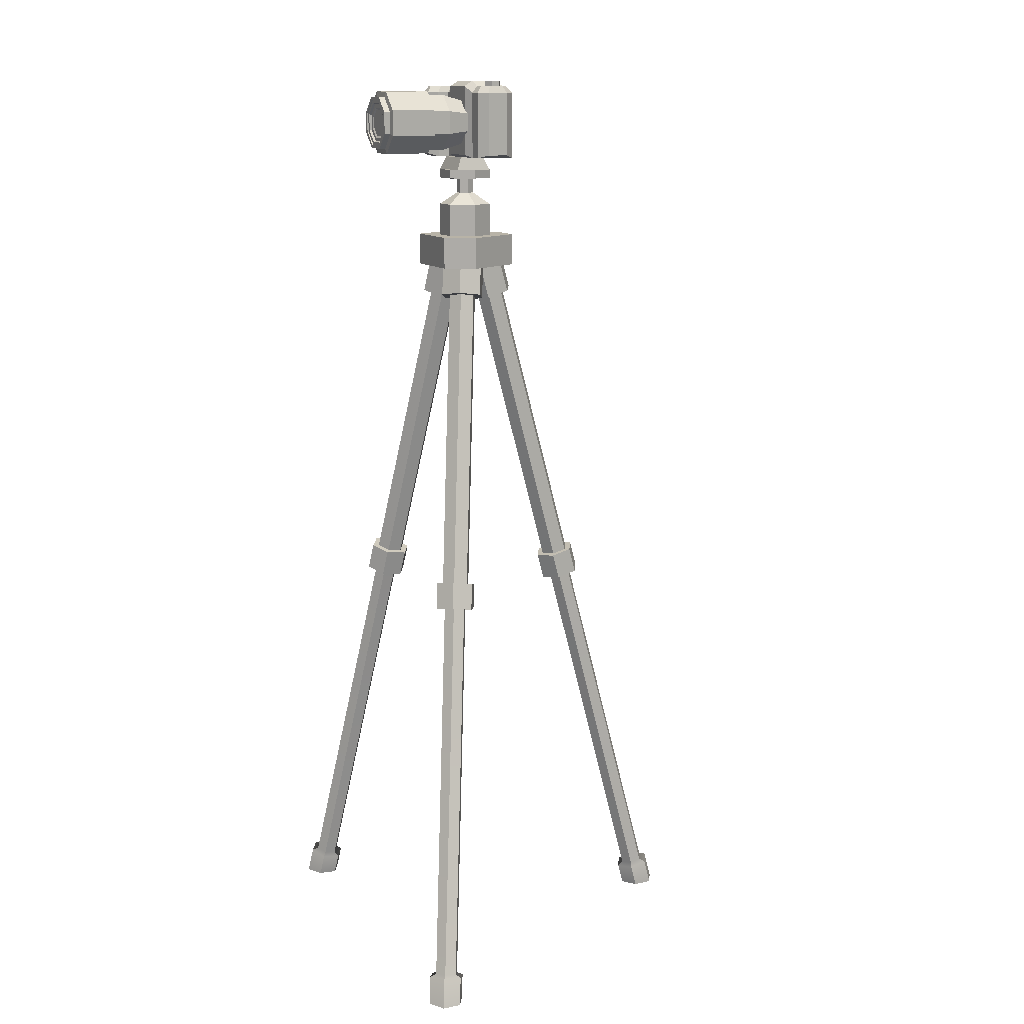
<metadata>
{"format":"obj","ext":"obj","renderer":"f3d","projection":"perspective","resolution":1024,"background":"white","views":[{"elev":12.7,"azim":64.9,"up":"+Y"}]}
</metadata>
<code>
v -3.693 135.2 2.895
v 3.693 135.2 2.895
v -3.106 137.3 2.031
v 3.106 137.3 2.031
v -3.106 137.3 -2.031
v 3.106 137.3 -2.031
v -3.693 135.2 -2.895
v 3.693 135.2 -2.895
v -2.527 0.009087 -33.74
v -2.527 0.07921 -36.74
v -0 0.08024 -38.25
v 2.527 0.07922 -36.74
v 2.527 0.009087 -33.74
v 0 -0.1054 -32.26
v -2.004 66.94 -16.12
v -0 66.64 -15
v 2.004 66.94 -16.12
v 2.004 67.53 -18.36
v -0 67.83 -19.47
v -2.004 67.53 -18.36
v -1.638 62.82 -17.44
v -0 62.58 -16.53
v 1.638 62.82 -17.44
v 1.638 63.31 -19.27
v -0 63.56 -20.18
v -1.638 63.31 -19.27
v -2.93 66.8 -15.6
v 0 66.36 -13.97
v -2.93 62.63 -16.72
v -0 62.19 -15.09
v 2.93 66.8 -15.6
v 2.93 62.63 -16.72
v 2.93 67.67 -18.87
v 2.93 63.51 -19.99
v -0 68.11 -20.51
v -0 63.95 -21.62
v -2.93 67.67 -18.87
v -2.93 63.51 -19.99
v -2.004 113.9 -3.532
v -2.004 114.5 -5.768
v -0 114.8 -6.886
v 2.004 114.5 -5.768
v 2.004 113.9 -3.532
v -0 113.6 -2.414
v 0 118.8 0.3889
v -3.196 119.2 -1.393
v 3.196 119.2 -1.393
v 3.196 120.2 -4.958
v -0 120.7 -6.74
v -3.196 120.2 -4.958
v -3.196 114.7 -6.432
v -3.196 113.7 -2.868
v -0 115.2 -8.214
v 3.196 114.7 -6.432
v 3.196 113.7 -2.868
v 0 113.3 -1.085
v -1.638 4.18 -33.15
v -0 3.935 -32.24
v 1.638 4.18 -33.15
v 1.638 4.67 -34.98
v -0 4.914 -35.9
v -1.638 4.67 -34.98
v -2.527 3.656 -32.76
v 0 3.278 -31.35
v 2.527 3.656 -32.76
v 2.527 4.411 -35.58
v -0 4.788 -36.99
v -2.527 4.411 -35.58
v -27.96 0.009087 19.06
v -30.56 0.07921 20.56
v -33.13 0.08024 19.13
v -33.08 0.07922 16.18
v -30.48 0.009087 14.68
v -27.94 -0.1054 16.13
v -12.96 66.94 9.796
v -12.99 66.64 7.501
v -14.96 66.94 6.324
v -16.9 67.53 7.442
v -16.86 67.83 9.737
v -14.89 67.53 10.91
v -14.28 62.82 10.14
v -14.31 62.58 8.263
v -15.92 62.82 7.301
v -17.51 63.31 8.215
v -17.48 63.56 10.09
v -15.87 63.31 11.05
v -12.05 66.8 10.34
v -12.1 66.36 6.985
v -13.01 62.63 10.9
v -13.06 62.19 7.543
v -14.98 66.8 5.264
v -15.95 62.63 5.822
v -17.81 67.67 6.898
v -18.78 63.51 7.456
v -17.76 68.11 10.25
v -18.73 63.95 10.81
v -14.88 67.67 11.97
v -15.85 63.51 12.53
v -2.057 113.9 3.502
v -3.993 114.5 4.62
v -5.963 114.8 3.443
v -5.997 114.5 1.148
v -4.061 113.9 0.03006
v -2.091 113.6 1.207
v 0.3368 118.8 -0.1945
v 0.3913 119.2 3.464
v -2.805 119.2 -2.071
v -5.892 120.2 -0.2888
v -5.837 120.7 3.37
v -2.696 120.2 5.247
v -3.972 114.7 5.984
v -0.8855 113.7 4.201
v -7.114 115.2 4.107
v -7.168 114.7 0.4483
v -4.081 113.7 -1.334
v -0.9399 113.3 0.5427
v -27.89 4.18 18
v -27.92 3.935 16.12
v -29.53 4.18 15.16
v -31.11 4.67 16.07
v -31.09 4.914 17.95
v -29.48 4.67 18.91
v -27.11 3.656 18.57
v -27.15 3.278 15.68
v -29.64 3.656 14.19
v -32.08 4.411 15.6
v -32.04 4.788 18.5
v -29.55 4.411 19.98
v 30.48 0.009087 14.68
v 33.08 0.07921 16.18
v 33.13 0.08024 19.13
v 30.56 0.07922 20.56
v 27.96 0.009087 19.06
v 27.94 -0.1054 16.13
v 14.96 66.94 6.324
v 12.99 66.64 7.501
v 12.96 66.94 9.796
v 14.89 67.53 10.91
v 16.86 67.83 9.737
v 16.9 67.53 7.442
v 15.92 62.82 7.301
v 14.31 62.58 8.263
v 14.28 62.82 10.14
v 15.87 63.31 11.05
v 17.48 63.56 10.09
v 17.51 63.31 8.215
v 14.98 66.8 5.264
v 12.1 66.36 6.985
v 15.95 62.63 5.822
v 13.06 62.19 7.543
v 12.05 66.8 10.34
v 13.01 62.63 10.9
v 14.88 67.67 11.97
v 15.85 63.51 12.53
v 17.76 68.11 10.25
v 18.73 63.95 10.81
v 17.81 67.67 6.898
v 18.78 63.51 7.456
v 4.061 113.9 0.03006
v 5.997 114.5 1.148
v 5.963 114.8 3.443
v 3.993 114.5 4.62
v 2.057 113.9 3.502
v 2.091 113.6 1.207
v -0.3368 118.8 -0.1945
v 2.805 119.2 -2.071
v -0.3913 119.2 3.464
v 2.696 120.2 5.247
v 5.837 120.7 3.37
v 5.892 120.2 -0.2888
v 7.168 114.7 0.4483
v 4.081 113.7 -1.334
v 7.114 115.2 4.107
v 3.972 114.7 5.984
v 0.8855 113.7 4.201
v 0.9399 113.3 0.5427
v 29.53 4.18 15.16
v 27.92 3.935 16.12
v 27.89 4.18 18
v 29.48 4.67 18.91
v 31.09 4.914 17.95
v 31.11 4.67 16.07
v 29.64 3.656 14.19
v 27.15 3.278 15.68
v 27.11 3.656 18.57
v 29.55 4.411 19.98
v 32.04 4.788 18.5
v 32.08 4.411 15.6
v 2.642 119.1 -7.628
v -2.642 119.1 -7.628
v -2.642 124.2 -7.628
v 2.642 124.2 -7.628
v -7.927 119.1 1.526
v -5.285 119.1 6.102
v -5.285 124.2 6.102
v -7.927 124.2 1.526
v 5.285 119.1 6.102
v 7.927 119.1 1.526
v 7.927 124.2 1.526
v 5.285 124.2 6.102
v 0 124.2 -1e-06
v 0 119.1 -0
v 2.114 124.2 -3.662
v -2.114 124.2 -3.662
v -4.228 124.2 -1e-06
v -2.114 124.2 3.662
v 2.114 124.2 3.662
v 4.228 124.2 0
v 2.114 135.2 -3.662
v -2.114 135.2 -3.662
v -4.228 135.2 -1e-06
v -2.114 135.2 3.662
v 2.114 135.2 3.662
v 4.228 135.2 0
v 2.114 129.5 -3.662
v 4.228 129.5 0
v 2.114 129.5 3.662
v -2.114 129.5 3.662
v -4.228 129.5 -1e-06
v -2.114 129.5 -3.662
v 0.6807 131.4 -1.179
v 1.361 131.4 -0
v 0.6807 131.4 1.179
v -0.6807 131.4 1.179
v -1.361 131.4 -0
v -0.6807 131.4 -1.179
v 2.114 133.8 -3.662
v 4.228 133.8 0
v 2.114 133.8 3.662
v -2.114 133.8 3.662
v -4.228 133.8 -1e-06
v -2.114 133.8 -3.662
v 0.6807 133.7 -1.179
v -0.6807 133.7 -1.179
v -1.361 133.7 -0
v -0.6807 133.7 1.179
v 0.6807 133.7 1.179
v 1.361 133.7 -0
v -5.126 142.5 -5.12
v -4.388 141.2 -5.12
v -5.126 140 -5.12
v -6.602 140 -5.12
v -7.34 141.2 -5.12
v -6.602 142.5 -5.12
v -5.126 142.5 -6.183
v -4.388 141.2 -6.183
v -5.126 140 -6.183
v -6.602 140 -6.183
v -7.34 141.2 -6.183
v -6.602 142.5 -6.183
v -5.864 141.2 -6.183
v -0.5989 145.5 -5.556
v -0.5989 145.5 -4.556
v -0.5989 149.2 -5.556
v -0.5989 149.2 -4.556
v 2.941 149.2 -5.556
v 2.941 149.2 -4.556
v 2.941 145.5 -5.556
v 2.941 145.5 -4.556
v 3.484 148.7 -4.556
v 3.484 148.7 -5.556
v -1.142 148.7 -5.556
v -1.142 148.7 -4.556
v 3.484 146 -4.556
v 3.484 146 -5.556
v -1.142 146 -5.556
v -1.142 146 -4.556
v 2.902 148.4 -5.556
v -0.5606 148.4 -5.556
v -0.1538 148.7 -5.556
v 2.496 148.7 -5.556
v 2.902 146.3 -5.556
v -0.5606 146.3 -5.556
v 2.496 146 -5.556
v -0.1538 146 -5.556
v 2.522 148.4 -5.321
v -0.1801 148.4 -5.321
v 2.522 146.3 -5.321
v -0.1801 146.3 -5.321
v 4.447 141.7 0.6774
v 4.447 144.4 0.6774
v 2.528 146.4 0.6774
v -0.1863 146.4 0.6774
v -2.106 144.4 0.6774
v -2.106 141.7 0.6774
v -0.1863 139.8 0.6774
v 2.528 139.8 0.6774
v 5.314 141.4 16.51
v 5.314 144.8 16.51
v 2.887 147.2 16.51
v -0.5454 147.2 16.51
v -2.973 144.8 16.51
v -2.973 141.4 16.51
v -0.5454 138.9 16.51
v 2.887 138.9 16.51
v 6.176 141 15.39
v 6.176 145.1 15.39
v 3.244 148.1 15.39
v -0.9021 148.1 15.39
v -3.834 145.1 15.39
v -3.834 141 15.39
v -0.9021 138.1 15.39
v 3.244 138.1 15.39
v 5.314 141.4 15.5
v 2.887 138.9 15.5
v -0.5454 138.9 15.5
v -2.973 141.4 15.5
v -2.973 144.8 15.5
v -0.5454 147.2 15.5
v 2.887 147.2 15.5
v 5.314 144.8 15.5
v 4.803 141.6 16.51
v 4.803 144.6 16.51
v 2.675 146.7 16.51
v -0.3336 146.7 16.51
v -2.461 144.6 16.51
v -2.461 141.6 16.51
v -0.3336 139.4 16.51
v 2.675 139.4 16.51
v 4.803 141.6 16.31
v 4.803 144.6 16.31
v 2.675 146.7 16.31
v -0.3336 146.7 16.31
v -2.461 144.6 16.31
v -2.461 141.6 16.31
v -0.3336 139.4 16.31
v 2.675 139.4 16.31
v 4.34 141.8 16.31
v 4.34 144.4 16.31
v 2.483 146.2 16.31
v -0.1416 146.2 16.31
v -1.998 144.4 16.31
v -1.998 141.8 16.31
v -0.1416 139.9 16.31
v 2.483 139.9 16.31
v 4.127 141.9 16
v 4.127 144.3 16
v 2.395 146 16
v -0.05352 146 16
v -1.785 144.3 16
v -1.785 141.9 16
v -0.05352 140.1 16
v 2.395 140.1 16
v 3.583 142.1 16
v 3.583 144.1 16
v 2.17 145.5 16
v 0.1718 145.5 16
v -1.241 144.1 16
v -1.241 142.1 16
v 0.1718 140.7 16
v 2.17 140.7 16
v 3.289 142.2 15.86
v 3.289 144 15.86
v 1.171 143.1 15.86
v 2.048 145.2 15.86
v 0.2937 145.2 15.86
v -0.9468 144 15.86
v -0.9468 142.2 15.86
v 0.2937 141 15.86
v 2.048 141 15.86
v 5.594 144.9 5.109
v 5.594 141.2 5.109
v 3.003 138.7 5.109
v -0.6612 138.7 5.109
v -3.252 141.2 5.109
v -3.252 144.9 5.109
v -0.6612 147.5 5.109
v 3.003 147.5 5.109
v 5.594 141.2 7.817
v 5.594 144.9 7.817
v 3.003 147.5 7.817
v -0.6612 147.5 7.817
v -3.252 144.9 7.817
v -3.252 141.2 7.817
v -0.6612 138.7 7.817
v 3.003 138.7 7.817
v 6.176 141 8.052
v 3.244 138.1 8.052
v -0.9021 138.1 8.052
v -3.834 141 8.052
v -3.834 145.1 8.052
v -0.9021 148.1 8.052
v 3.244 148.1 8.052
v 6.176 145.1 8.052
v -7.721 137.3 -5.155
v -8.863 137.3 2.82
v -7.119 148.9 -4.313
v -8.262 148.9 2.1
v 7.158 148.9 -4.313
v 7.158 148.9 0.1305
v 7.721 137.3 -5.155
v 7.721 137.3 0.9719
v -8.863 137.3 -3.734
v -8.262 148.9 -3.241
v 8.301 148.9 -3.241
v 8.301 148.9 -0.942
v 8.863 137.7 -0.4491
v 8.863 137.7 -3.734
v -5.149 148.9 0.1305
v -4.587 137.3 0.9719
v -7.721 137.7 4.241
v -7.119 148.9 3.521
v -5.685 137.7 4.241
v -6.247 148.9 3.521
v -5.149 148.9 2.1
v -4.587 137.3 2.82
v -7.721 147.9 -5.155
v -8.863 147.9 -3.734
v -8.863 147.9 2.82
v -7.721 147.9 4.241
v -5.685 147.9 4.241
v -4.587 147.9 2.82
v -4.587 147.9 0.9719
v 7.721 147.9 0.9719
v 8.863 147.9 -0.4491
v 8.863 147.9 -3.734
v 7.721 147.9 -5.155
v -3.155 147.9 0.9719
v 5.496 147.9 0.9719
v -3.155 148.9 0.1305
v 5.496 148.9 0.1305
v 5.496 137.3 0.9719
v -3.155 137.3 0.9719
v -3.155 148.9 -4.313
v 5.496 148.9 -4.313
v 5.496 147.9 -5.155
v -3.155 147.9 -5.155
v 4.135 137.7 1.753
v 4.135 149 1.753
v -1.793 149 1.753
v -1.793 137.7 1.753
v -1.793 149.8 0.2973
v 4.135 149.8 0.2973
v 4.135 149.8 -4.313
v -1.793 149.8 -4.313
v -4.094 144.9 -5.155
v -4.094 138.8 -5.155
v 6.92 144.9 -5.155
v 6.92 138.8 -5.155
v 6.492 145.4 -5.155
v -3.665 145.4 -5.155
v 6.492 138.4 -5.155
v -3.665 138.4 -5.155
v 6.111 139.5 -5.155
v 5.745 139.2 -5.155
v -2.918 139.2 -5.155
v -3.284 139.5 -5.155
v -3.284 144.2 -5.155
v -2.918 144.5 -5.155
v 5.745 144.5 -5.155
v 6.111 144.2 -5.155
v 6.797 138.9 -5.489
v 6.378 138.5 -5.489
v 5.867 139 -5.489
v 6.243 139.4 -5.489
v -3.551 138.5 -5.489
v -3.04 139 -5.489
v -3.971 138.9 -5.489
v -3.416 139.4 -5.489
v -3.971 144.8 -5.489
v -3.416 144.3 -5.489
v -3.551 145.2 -5.489
v -3.04 144.7 -5.489
v 6.378 145.2 -5.489
v 5.867 144.7 -5.489
v 6.797 144.8 -5.489
v 6.243 144.3 -5.489
v -8.262 148.9 -2.181
v -8.262 148.9 0.9946
v -8.863 147.9 -2.181
v -8.863 147.9 0.9946
v -7.007 148.9 -2.181
v -7.007 148.9 0.9946
v -8.863 146 0.9946
v -8.863 146 -2.181
v -7.241 148.6 0.6919
v -8.089 148.6 0.6919
v -7.241 148.6 -1.879
v -8.089 148.6 -1.879
v -8.475 146.2 -1.879
v -8.475 147.8 -1.879
v -8.475 146.2 0.6919
v -8.475 147.8 0.6919
v -6.68 143.2 -5.706
v -6.68 143.2 -4.706
v -6.68 144 -5.706
v -6.68 144 -4.706
v -5.032 144 -5.706
v -5.032 144 -4.706
v -5.032 143.2 -5.706
v -5.032 143.2 -4.706
v -5.751 147.1 -4.96
v -5.751 146.4 -4.96
v -6.338 146.1 -4.96
v -6.926 146.4 -4.96
v -6.926 147.1 -4.96
v -6.338 147.4 -4.96
v -5.751 147.1 -5.598
v -5.751 146.4 -5.598
v -6.338 146.1 -5.598
v -6.926 146.4 -5.598
v -6.926 147.1 -5.598
v -6.338 147.4 -5.598
v -6.338 146.8 -5.598
v 8.035 148.7 -1.419
v 8.035 148.7 -2.786
v 6.852 148.7 -3.469
v 5.668 148.7 -2.786
v 5.668 148.7 -1.419
v 6.852 148.7 -0.7353
v 8.035 149.7 -1.419
v 8.035 149.7 -2.786
v 6.852 149.7 -3.469
v 5.668 149.7 -2.786
v 5.668 149.7 -1.419
v 6.852 149.7 -0.7353
v 6.852 149.7 -2.102
v -3.5 147.1 -4.96
v -3.5 146.4 -4.96
v -4.087 146.1 -4.96
v -4.675 146.4 -4.96
v -4.675 147.1 -4.96
v -4.087 147.4 -4.96
v -3.5 147.1 -5.598
v -3.5 146.4 -5.598
v -4.087 146.1 -5.598
v -4.675 146.4 -5.598
v -4.675 147.1 -5.598
v -4.087 147.4 -5.598
v -4.087 146.8 -5.598
v -6.68 144.6 -5.706
v -6.68 144.6 -4.706
v -6.68 145.4 -5.706
v -6.68 145.4 -4.706
v -5.032 145.4 -5.706
v -5.032 145.4 -4.706
v -5.032 144.6 -5.706
v -5.032 144.6 -4.706
f 1 2 4 3
f 3 4 6 5
f 5 6 8 7
f 7 8 2 1
f 2 8 6 4
f 7 1 3 5
f 39 40 20 15
f 40 41 19 20
f 41 42 18 19
f 42 43 17 18
f 43 44 16 17
f 44 39 15 16
f 49 45 47 48
f 9 10 11 14
f 28 27 29 30
f 31 28 30 32
f 33 31 32 34
f 35 33 34 36
f 37 35 36 38
f 27 37 38 29
f 22 21 57 58
f 23 22 58 59
f 24 23 59 60
f 25 24 60 61
f 26 25 61 62
f 21 26 62 57
f 16 15 27 28
f 21 22 30 29
f 17 16 28 31
f 22 23 32 30
f 18 17 31 33
f 23 24 34 32
f 19 18 33 35
f 24 25 36 34
f 20 19 35 37
f 25 26 38 36
f 15 20 37 27
f 26 21 29 38
f 46 50 51 52
f 50 49 53 51
f 49 48 54 53
f 48 47 55 54
f 47 45 56 55
f 45 46 52 56
f 40 39 52 51
f 41 40 51 53
f 42 41 53 54
f 43 42 54 55
f 44 43 55 56
f 39 44 56 52
f 46 45 49 50
f 14 11 12 13
f 58 57 63 64
f 59 58 64 65
f 60 59 65 66
f 61 60 66 67
f 62 61 67 68
f 57 62 68 63
f 64 63 9 14
f 65 64 14 13
f 66 65 13 12
f 67 66 12 11
f 68 67 11 10
f 63 68 10 9
f 99 100 80 75
f 100 101 79 80
f 101 102 78 79
f 102 103 77 78
f 103 104 76 77
f 104 99 75 76
f 109 105 107 108
f 69 70 71 74
f 88 87 89 90
f 91 88 90 92
f 93 91 92 94
f 95 93 94 96
f 97 95 96 98
f 87 97 98 89
f 82 81 117 118
f 83 82 118 119
f 84 83 119 120
f 85 84 120 121
f 86 85 121 122
f 81 86 122 117
f 76 75 87 88
f 81 82 90 89
f 77 76 88 91
f 82 83 92 90
f 78 77 91 93
f 83 84 94 92
f 79 78 93 95
f 84 85 96 94
f 80 79 95 97
f 85 86 98 96
f 75 80 97 87
f 86 81 89 98
f 106 110 111 112
f 110 109 113 111
f 109 108 114 113
f 108 107 115 114
f 107 105 116 115
f 105 106 112 116
f 100 99 112 111
f 101 100 111 113
f 102 101 113 114
f 103 102 114 115
f 104 103 115 116
f 99 104 116 112
f 106 105 109 110
f 74 71 72 73
f 118 117 123 124
f 119 118 124 125
f 120 119 125 126
f 121 120 126 127
f 122 121 127 128
f 117 122 128 123
f 124 123 69 74
f 125 124 74 73
f 126 125 73 72
f 127 126 72 71
f 128 127 71 70
f 123 128 70 69
f 159 160 140 135
f 160 161 139 140
f 161 162 138 139
f 162 163 137 138
f 163 164 136 137
f 164 159 135 136
f 169 165 167 168
f 129 130 131 134
f 148 147 149 150
f 151 148 150 152
f 153 151 152 154
f 155 153 154 156
f 157 155 156 158
f 147 157 158 149
f 142 141 177 178
f 143 142 178 179
f 144 143 179 180
f 145 144 180 181
f 146 145 181 182
f 141 146 182 177
f 136 135 147 148
f 141 142 150 149
f 137 136 148 151
f 142 143 152 150
f 138 137 151 153
f 143 144 154 152
f 139 138 153 155
f 144 145 156 154
f 140 139 155 157
f 145 146 158 156
f 135 140 157 147
f 146 141 149 158
f 166 170 171 172
f 170 169 173 171
f 169 168 174 173
f 168 167 175 174
f 167 165 176 175
f 165 166 172 176
f 160 159 172 171
f 161 160 171 173
f 162 161 173 174
f 163 162 174 175
f 164 163 175 176
f 159 164 176 172
f 166 165 169 170
f 134 131 132 133
f 178 177 183 184
f 179 178 184 185
f 180 179 185 186
f 181 180 186 187
f 182 181 187 188
f 177 182 188 183
f 184 183 129 134
f 185 184 134 133
f 186 185 133 132
f 187 186 132 131
f 188 187 131 130
f 183 188 130 129
f 191 190 193 196
f 195 194 197 200
f 199 198 189 192
f 189 190 191 192
f 193 194 195 196
f 197 198 199 200
f 192 191 201
f 191 196 201
f 196 195 201
f 195 200 201
f 200 199 201
f 199 192 201
f 190 189 202
f 189 198 202
f 198 197 202
f 197 194 202
f 194 193 202
f 193 190 202
f 203 204 220 215
f 204 205 219 220
f 205 206 218 219
f 206 207 217 218
f 207 208 216 217
f 208 203 215 216
f 203 208 207 206 205 204
f 209 210 211 212 213 214
f 216 215 221 222
f 217 216 222 223
f 218 217 223 224
f 219 218 224 225
f 220 219 225 226
f 215 220 226 221
f 238 233 227 228
f 237 238 228 229
f 236 237 229 230
f 235 236 230 231
f 234 235 231 232
f 233 234 232 227
f 228 227 209 214
f 229 228 214 213
f 230 229 213 212
f 231 230 212 211
f 232 231 211 210
f 227 232 210 209
f 221 226 234 233
f 226 225 235 234
f 225 224 236 235
f 224 223 237 236
f 223 222 238 237
f 222 221 233 238
f 239 240 246 245
f 240 241 247 246
f 241 242 248 247
f 242 243 249 248
f 243 244 250 249
f 244 239 245 250
f 245 246 251
f 246 247 251
f 247 248 251
f 248 249 251
f 249 250 251
f 250 245 251
f 262 263 255 254
f 254 255 257 256
f 256 257 260 261
f 258 259 253 252
f 261 260 264 265
f 278 279 277 276
f 266 267 263 262
f 265 264 259 258
f 252 253 267 266
f 262 254 270 269
f 254 256 271 270
f 256 261 268 271
f 266 262 269 273
f 261 265 272 268
f 258 252 275 274
f 252 266 273 275
f 265 258 274 272
f 269 270 277
f 270 271 276 277
f 271 268 276
f 273 269 277 279
f 268 272 278 276
f 274 275 279 278
f 275 273 279
f 272 274 278
f 296 297 311 304
f 297 298 310 311
f 298 299 309 310
f 299 300 308 309
f 300 301 307 308
f 301 302 306 307
f 302 303 305 306
f 303 296 304 305
f 352 353 354
f 353 355 354
f 355 356 354
f 356 357 354
f 357 358 354
f 358 359 354
f 359 360 354
f 360 352 354
f 280 281 361 362
f 281 282 368 361
f 282 283 367 368
f 283 284 366 367
f 284 285 365 366
f 285 286 364 365
f 286 287 363 364
f 287 280 362 363
f 305 304 288 295
f 306 305 295 294
f 307 306 294 293
f 308 307 293 292
f 309 308 292 291
f 310 309 291 290
f 311 310 290 289
f 304 311 289 288
f 288 289 313 312
f 289 290 314 313
f 290 291 315 314
f 291 292 316 315
f 292 293 317 316
f 293 294 318 317
f 294 295 319 318
f 295 288 312 319
f 312 313 321 320
f 313 314 322 321
f 314 315 323 322
f 315 316 324 323
f 316 317 325 324
f 317 318 326 325
f 318 319 327 326
f 319 312 320 327
f 320 321 329 328
f 321 322 330 329
f 322 323 331 330
f 323 324 332 331
f 324 325 333 332
f 325 326 334 333
f 326 327 335 334
f 327 320 328 335
f 329 337 336 328
f 330 338 337 329
f 331 339 338 330
f 332 340 339 331
f 333 341 340 332
f 334 342 341 333
f 335 343 342 334
f 328 336 343 335
f 336 337 345 344
f 337 338 346 345
f 338 339 347 346
f 339 340 348 347
f 340 341 349 348
f 341 342 350 349
f 342 343 351 350
f 343 336 344 351
f 344 345 353 352
f 345 346 355 353
f 346 347 356 355
f 347 348 357 356
f 348 349 358 357
f 349 350 359 358
f 350 351 360 359
f 351 344 352 360
f 384 377 369 370
f 376 369 377 378
f 375 376 378 379
f 374 375 379 380
f 373 374 380 381
f 372 373 381 382
f 371 372 382 383
f 370 371 383 384
f 370 369 362 361
f 361 368 371 370
f 368 367 372 371
f 367 366 373 372
f 366 365 374 373
f 365 364 375 374
f 364 363 376 375
f 363 362 369 376
f 378 377 296 303
f 379 378 303 302
f 380 379 302 301
f 381 380 301 300
f 382 381 300 299
f 383 382 299 298
f 384 383 298 297
f 296 377 384 297
f 469 471 409 388
f 387 399 420 424
f 395 396 415 416
f 391 392 422
f 399 413 418 420
f 424 427 407 387
f 409 410 402 388
f 387 407 408 394
f 389 390 396 395
f 390 414 415 396
f 392 391 398 397
f 416 417 389 395
f 472 387 394 468
f 410 411 404 402
f 386 400 406
f 412 413 399 405
f 399 388 402 404 405
f 411 412 405 404
f 408 407 385 393
f 393 475 470 408
f 401 410 409 386
f 401 403 411 410
f 406 412 411 403
f 400 413 412 406
f 428 429 430 431
f 415 414 392 397
f 416 415 397 398
f 391 417 416 398
f 421 419 414 390
f 432 430 429 433
f 423 418 413 400
f 414 419 422 392
f 432 433 434 435
f 425 421 390 389
f 417 426 425 389
f 434 426 427 435
f 444 445 446 447 448 449 450 451
f 422 419 429 428
f 418 423 431 430
f 423 422 428 431
f 420 418 430 432
f 419 421 433 429
f 421 425 434 433
f 424 420 432 435
f 425 426 434
f 427 424 435
f 385 423 400 393
f 391 422 423 385
f 386 393 400
f 385 407 436 437
f 436 407 427 441
f 417 391 439 438
f 391 385 443 442
f 427 426 440 441
f 438 440 426 417
f 443 385 437
f 391 442 439
f 452 453 454 455
f 453 456 457 454
f 456 458 459 457
f 458 460 461 459
f 460 462 463 461
f 462 464 465 463
f 464 466 467 465
f 466 452 455 467
f 439 442 453 452
f 445 444 455 454
f 442 443 456 453
f 446 445 454 457
f 443 437 458 456
f 447 446 457 459
f 437 436 460 458
f 448 447 459 461
f 436 441 462 460
f 449 448 461 463
f 441 440 464 462
f 450 449 463 465
f 440 438 466 464
f 451 450 465 467
f 438 439 452 466
f 444 451 467 455
f 477 476 478 479
f 408 470 468 394
f 481 480 482 483
f 479 481 483 477
f 472 399 387
f 388 473 469
f 473 399 472
f 474 386 409 471
f 393 386 474 475
f 388 399 473
f 469 473 476 477
f 473 472 478 476
f 472 468 479 478
f 470 475 480 481
f 475 474 482 480
f 474 471 483 482
f 468 470 481 479
f 471 469 477 483
f 386 406 403 401
f 484 485 487 486
f 486 487 489 488
f 488 489 491 490
f 490 491 485 484
f 490 484 486 488
f 492 493 499 498
f 493 494 500 499
f 494 495 501 500
f 495 496 502 501
f 496 497 503 502
f 497 492 498 503
f 498 499 504
f 499 500 504
f 500 501 504
f 501 502 504
f 502 503 504
f 503 498 504
f 505 506 512 511
f 506 507 513 512
f 507 508 514 513
f 508 509 515 514
f 509 510 516 515
f 510 505 511 516
f 511 512 517
f 512 513 517
f 513 514 517
f 514 515 517
f 515 516 517
f 516 511 517
f 518 519 525 524
f 519 520 526 525
f 520 521 527 526
f 521 522 528 527
f 522 523 529 528
f 523 518 524 529
f 524 525 530
f 525 526 530
f 526 527 530
f 527 528 530
f 528 529 530
f 529 524 530
f 531 532 534 533
f 533 534 536 535
f 535 536 538 537
f 537 538 532 531
f 537 531 533 535

</code>
